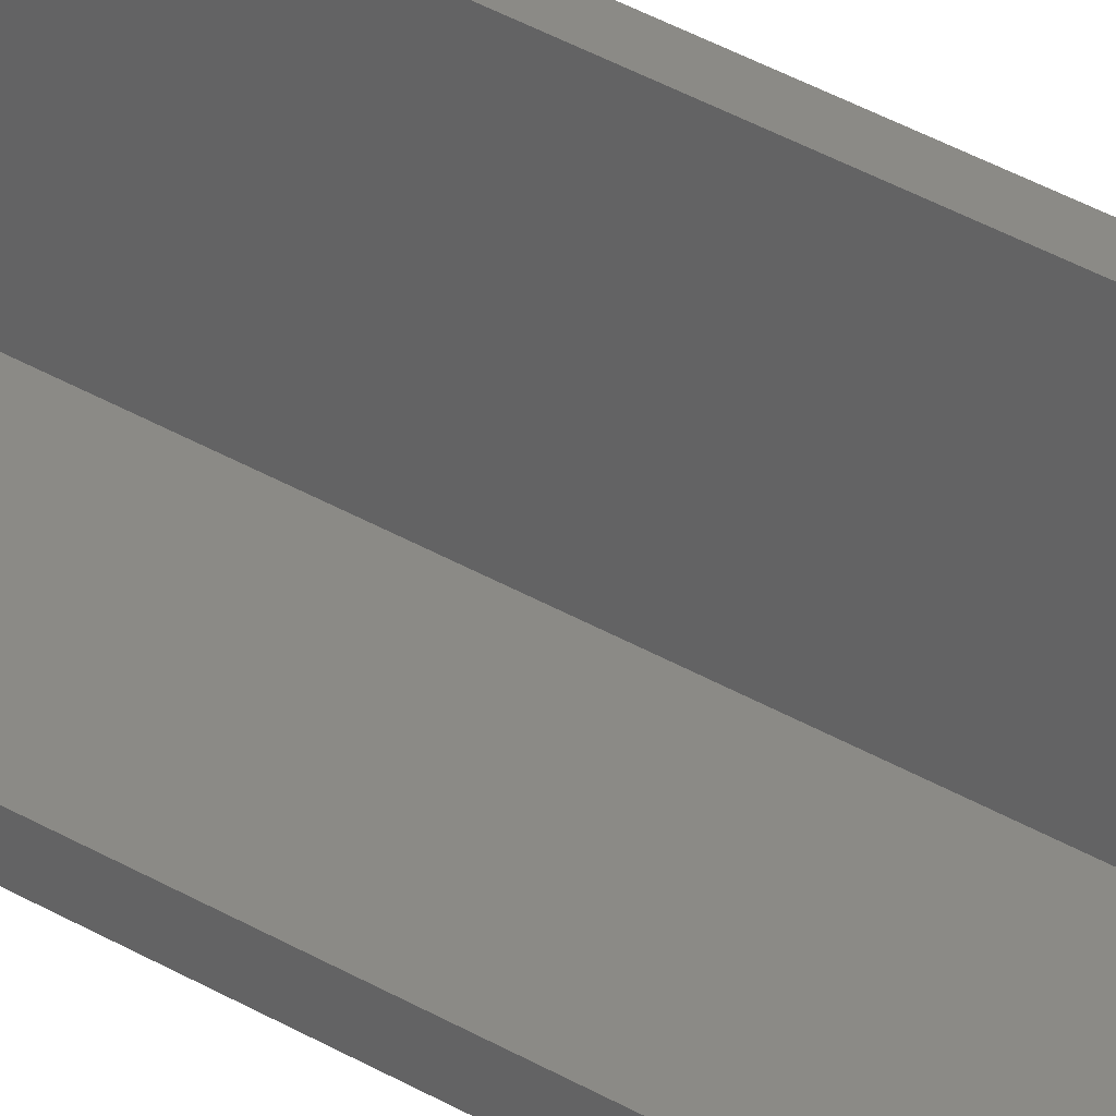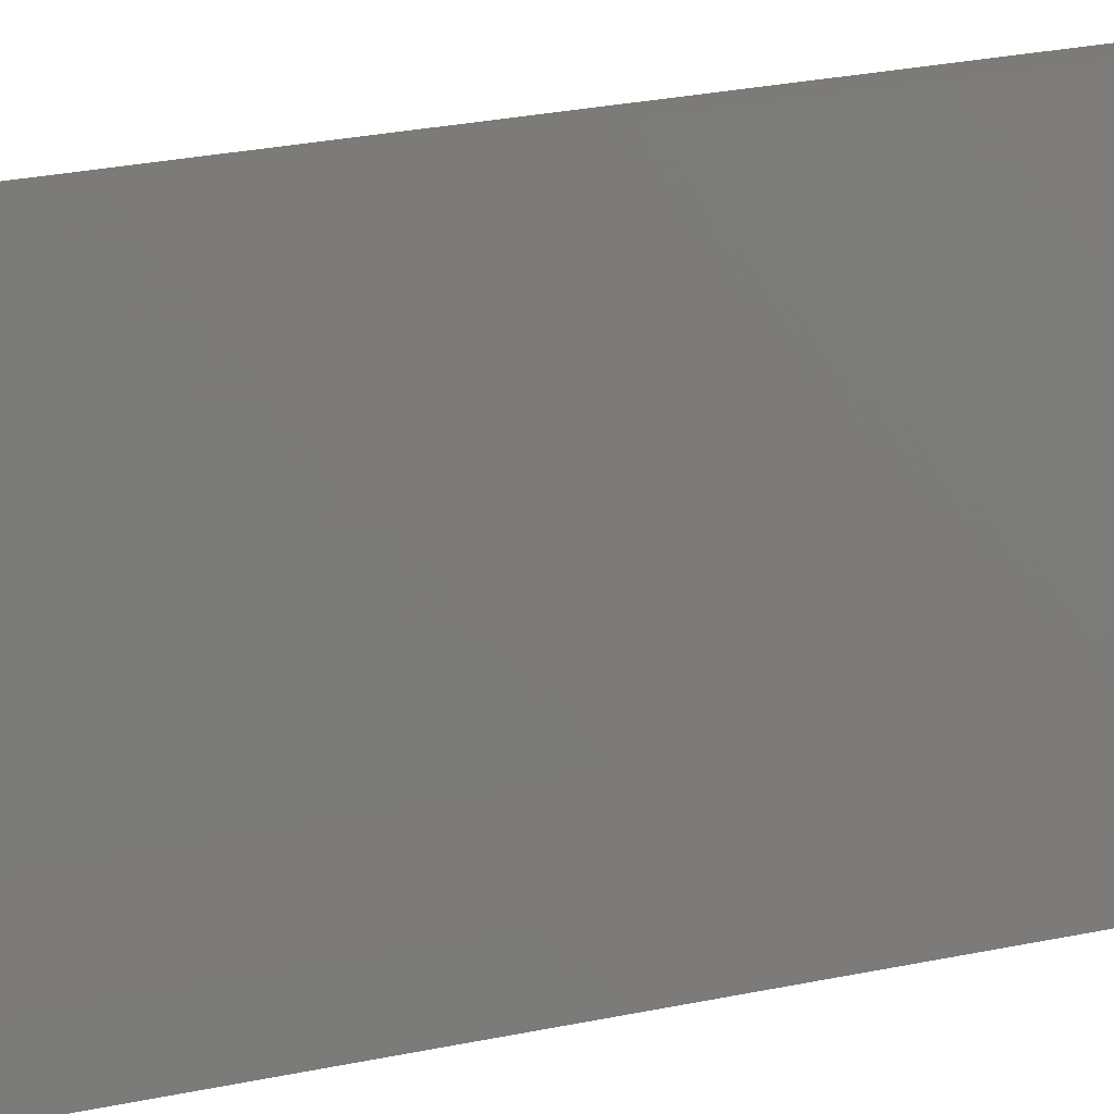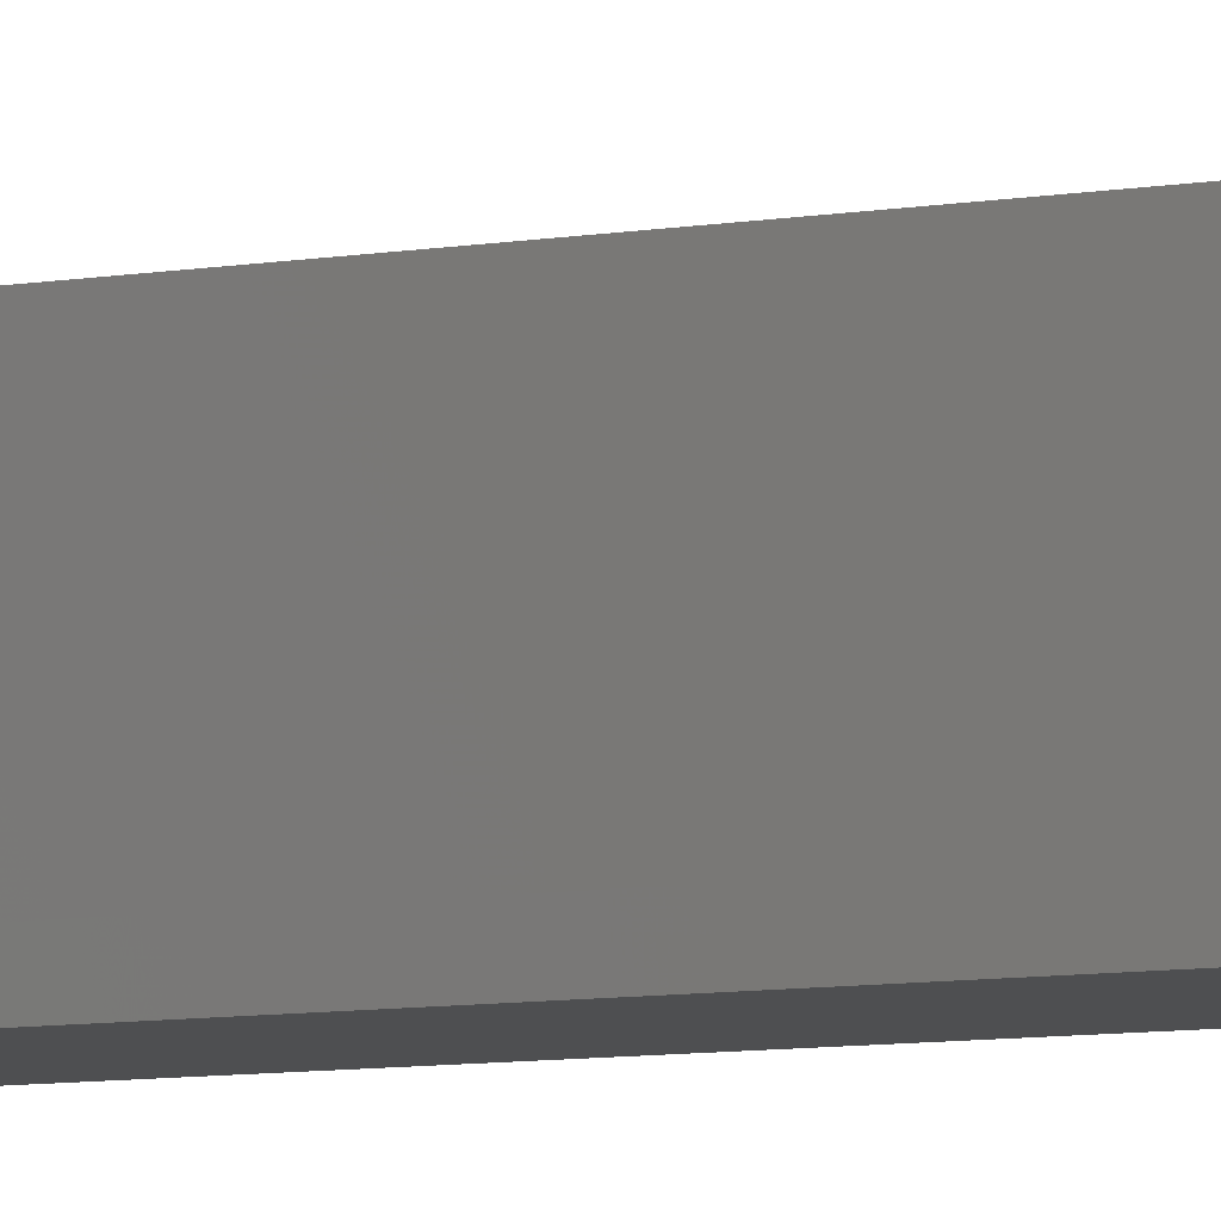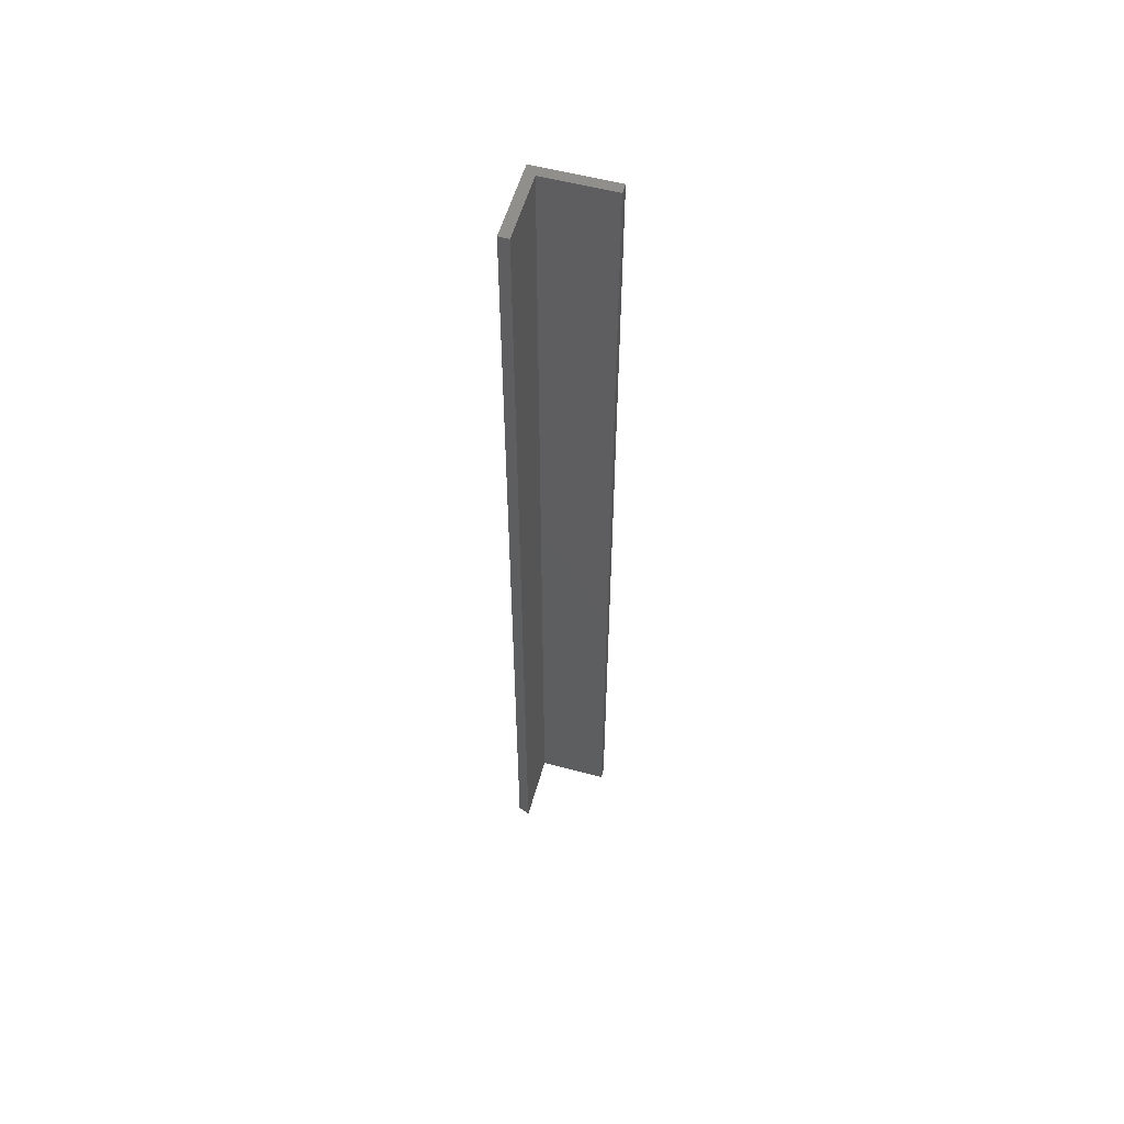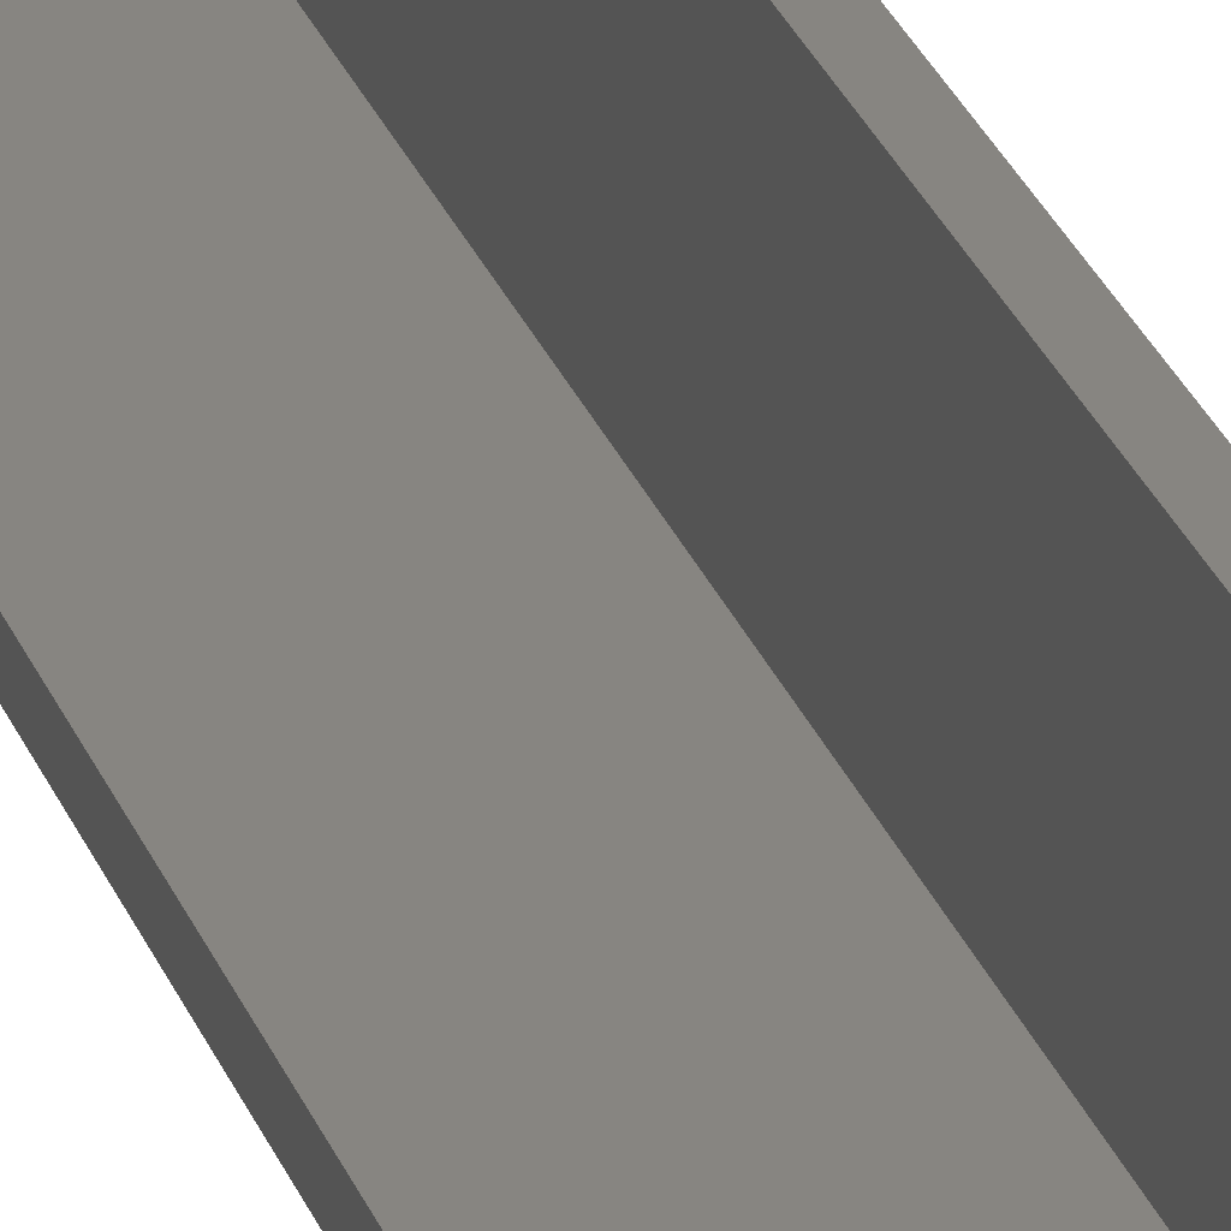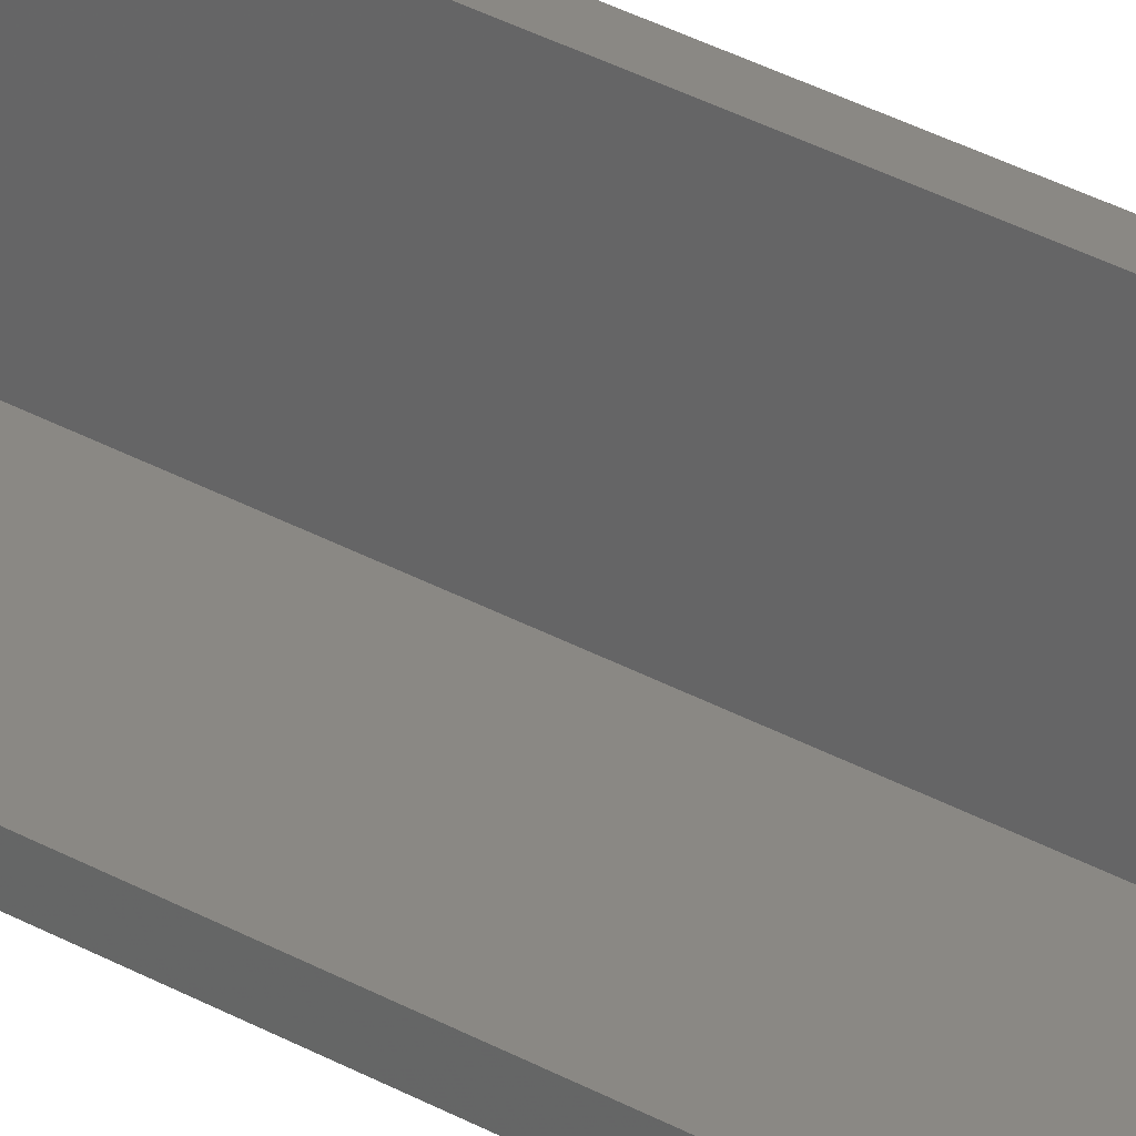
<metadata>
{"format":"stl","ext":"stl","renderer":"f3d","projection":"perspective","resolution":1024,"background":"white","views":[{"elev":30.1,"azim":132.5,"up":"+Z"},{"elev":8.3,"azim":43.9,"up":"+Z"},{"elev":-4.2,"azim":132.9,"up":"+Z"},{"elev":55.8,"azim":15.7,"up":"+Y"},{"elev":22.0,"azim":165.4,"up":"+Z"},{"elev":27.4,"azim":132.6,"up":"+Z"}]}
</metadata>
<code>
# stl→obj: 14 verts, 24 faces
v -0.04663 3.824e-18 0.03906
v -0.05469 3.32e-18 0.03906
v -0.04663 -0.75 0.03906
v -0.05469 -0.7422 0.03906
v -0.05469 -4.743e-19 -0.02344
v -0.04679 4.98e-19 -0.01554
v 0.007812 3.908e-18 -0.01554
v 0.007812 3.429e-18 -0.02344
v -0.05469 -0.75 -0.02344
v -0.05469 -0.75 -0.01554
v -0.05469 -0.7422 -0.01554
v 0.007812 -0.75 -0.02344
v 0.007812 -0.75 -0.01554
v -0.04679 -0.75 -0.01554
f 1 2 3
f 3 2 4
f 5 2 1
f 5 1 6
f 5 6 7
f 5 7 8
f 9 10 11
f 4 2 11
f 11 2 5
f 11 5 9
f 8 7 12
f 12 7 13
f 5 8 9
f 9 8 12
f 11 10 14
f 3 4 14
f 14 4 11
f 6 1 14
f 14 1 3
f 13 9 12
f 13 14 9
f 9 14 10
f 7 6 13
f 13 6 14

</code>
